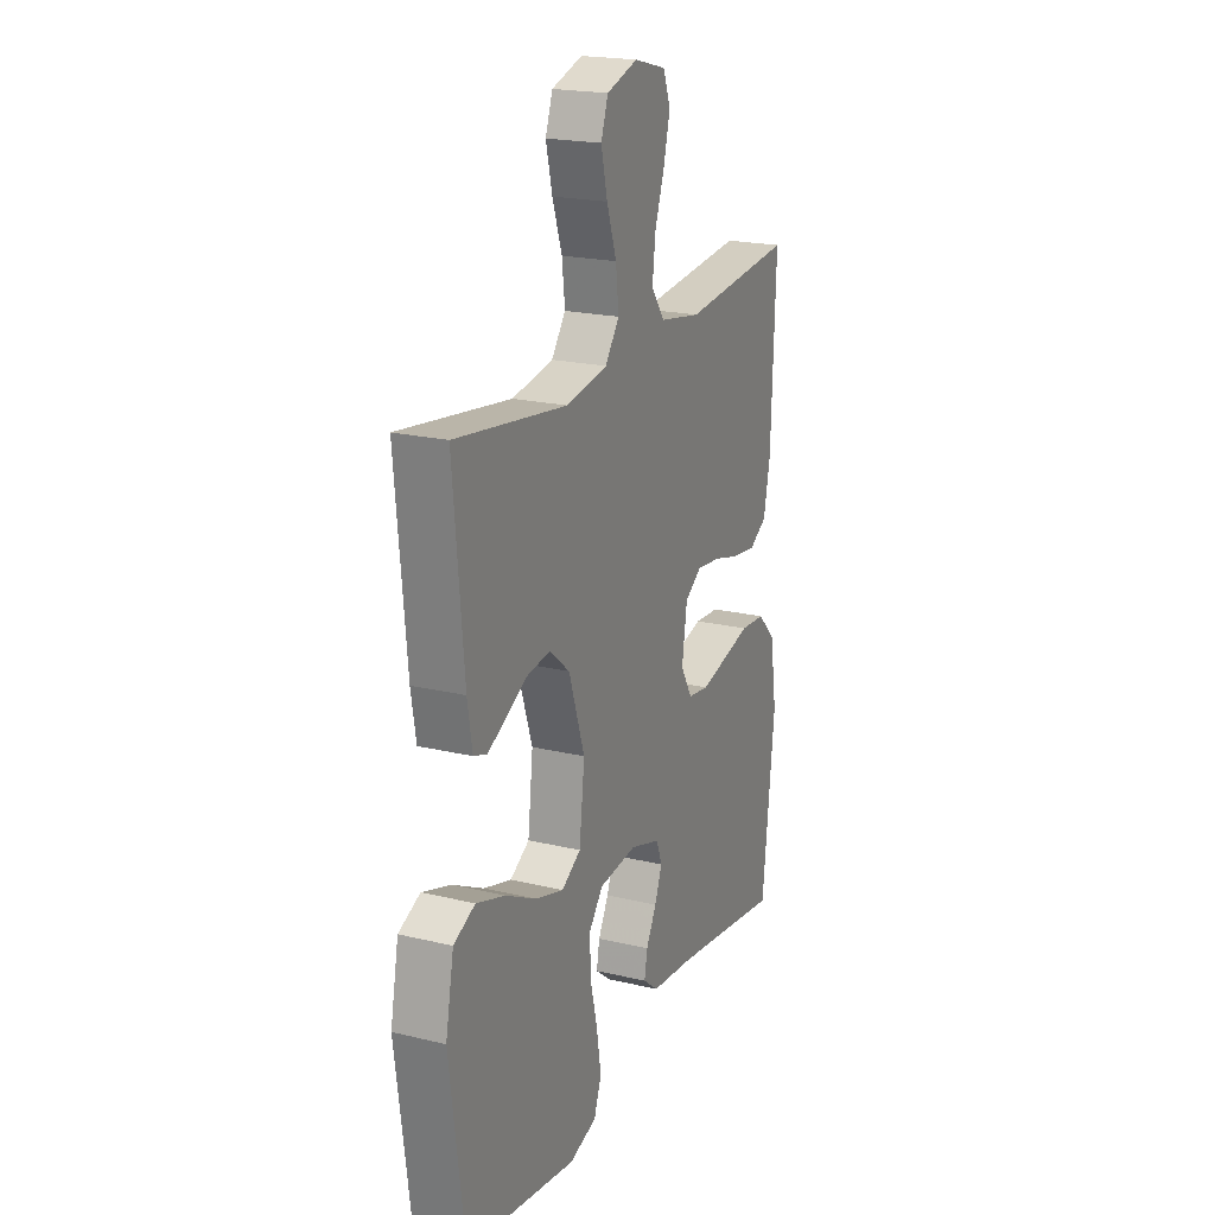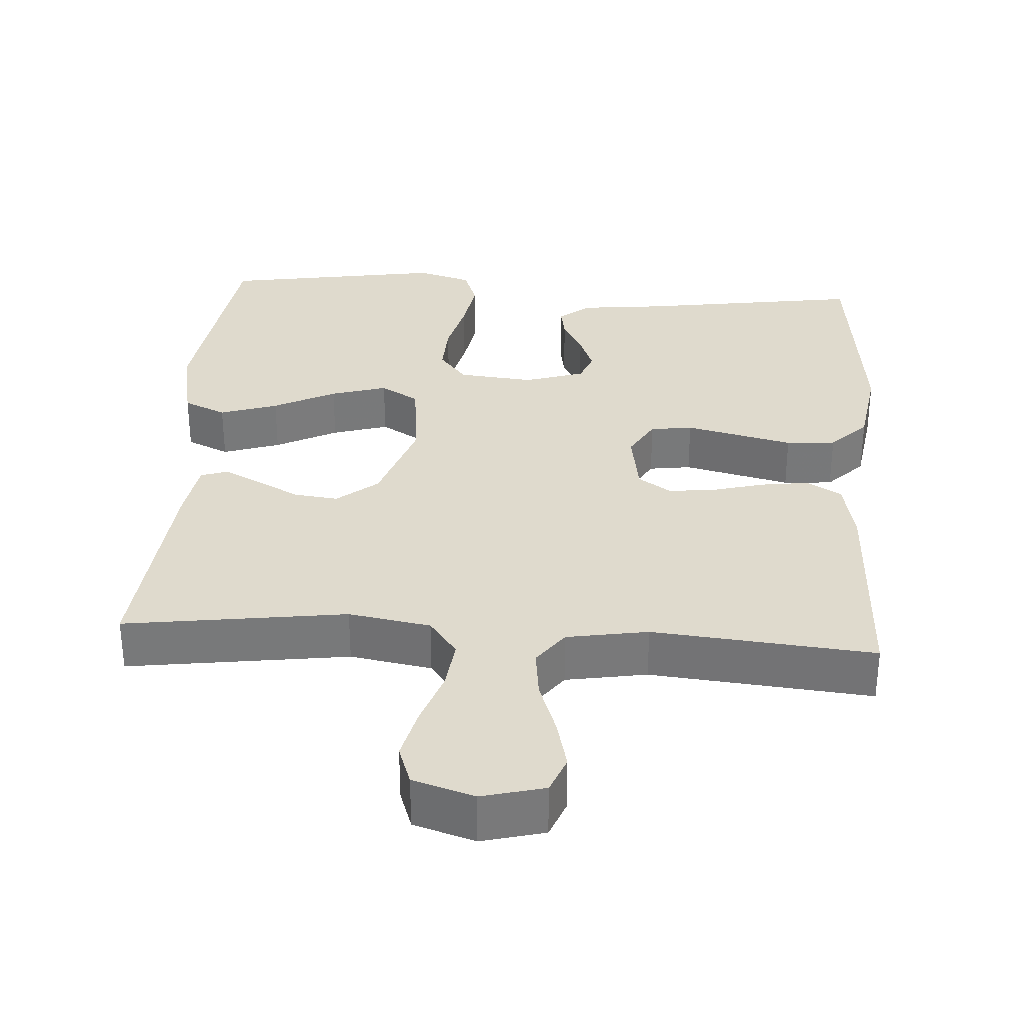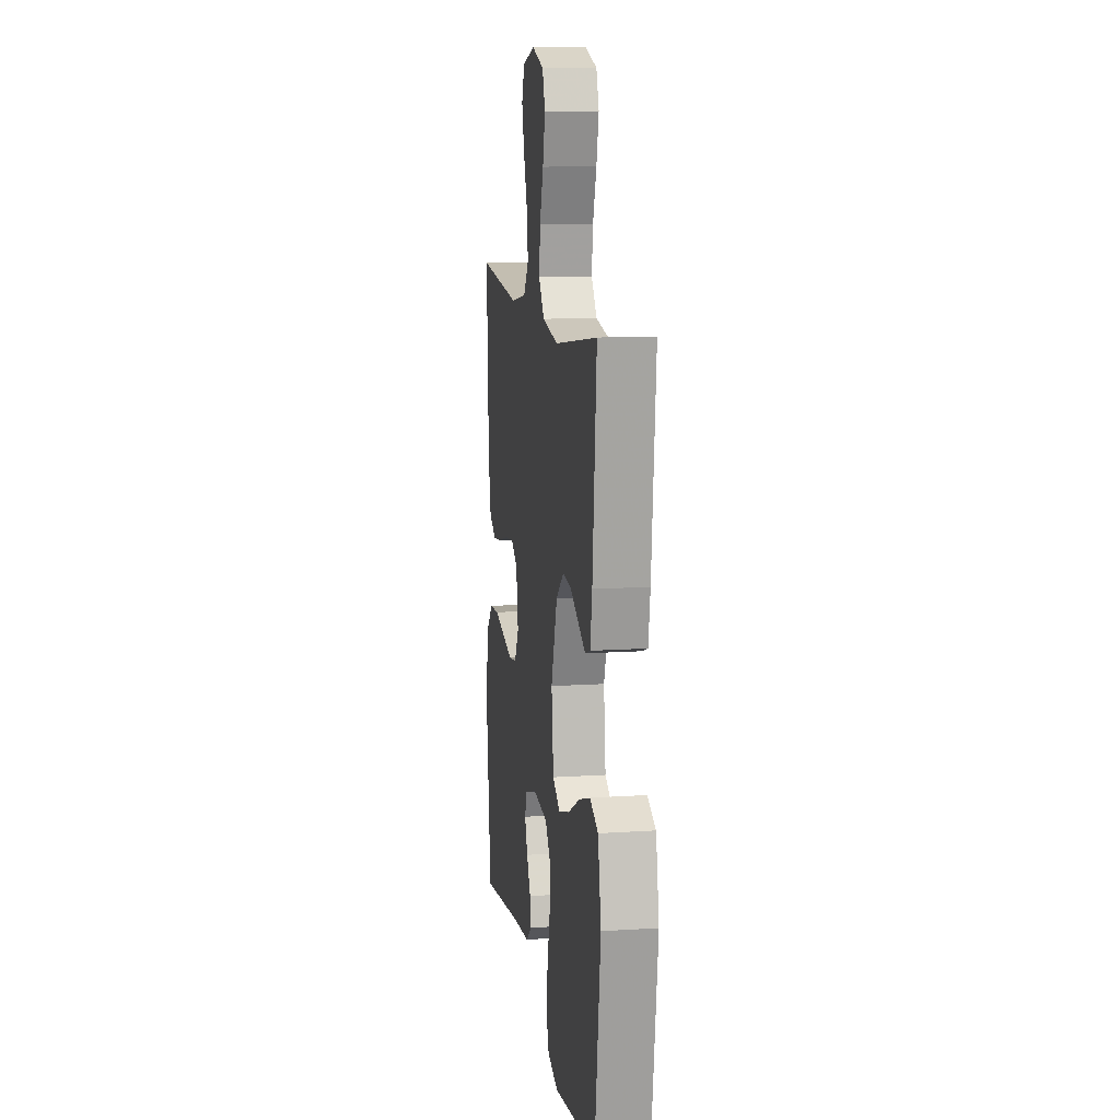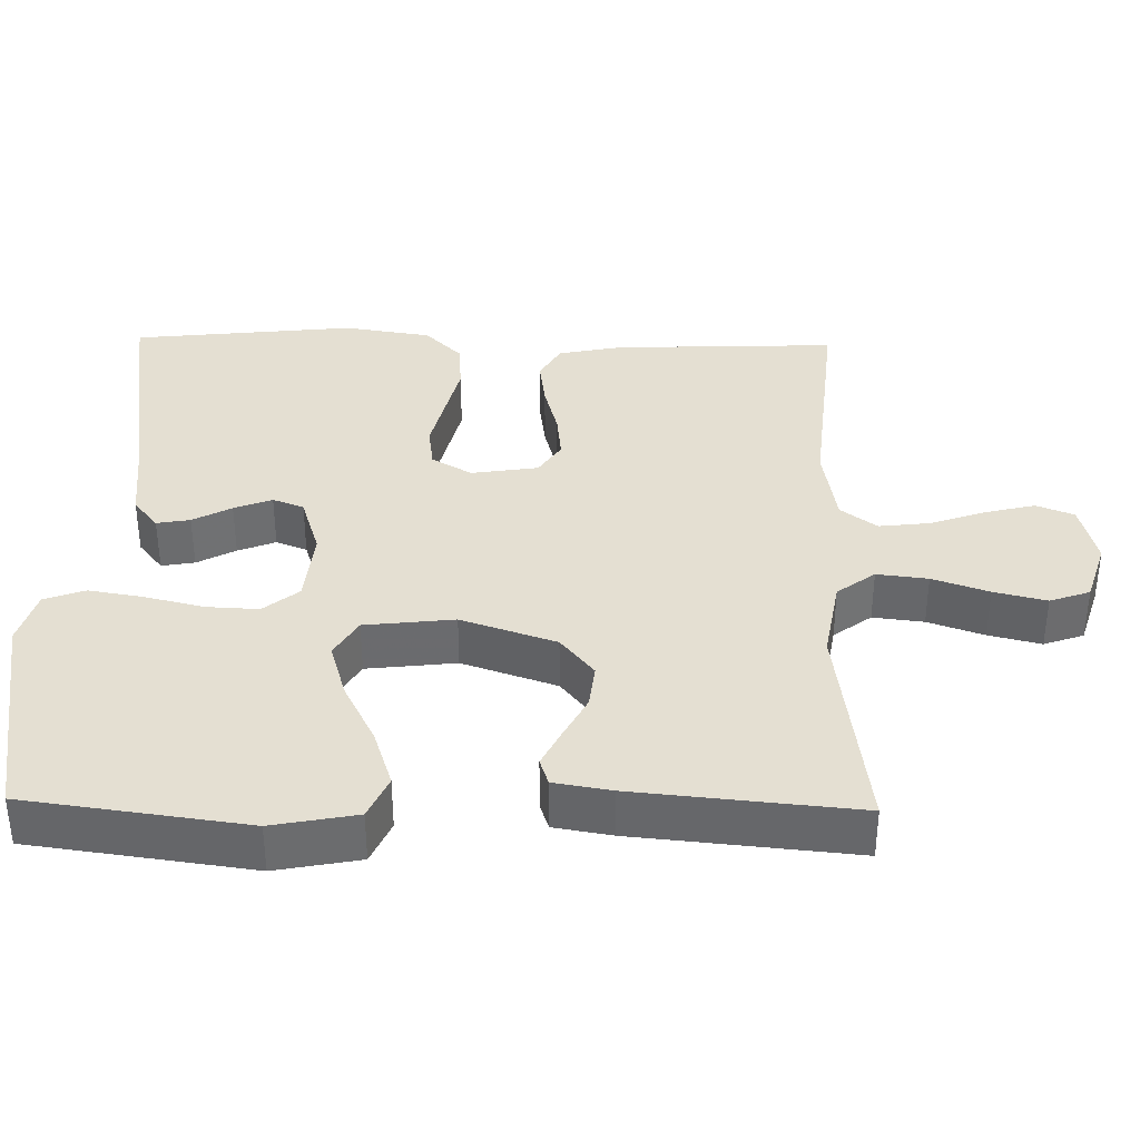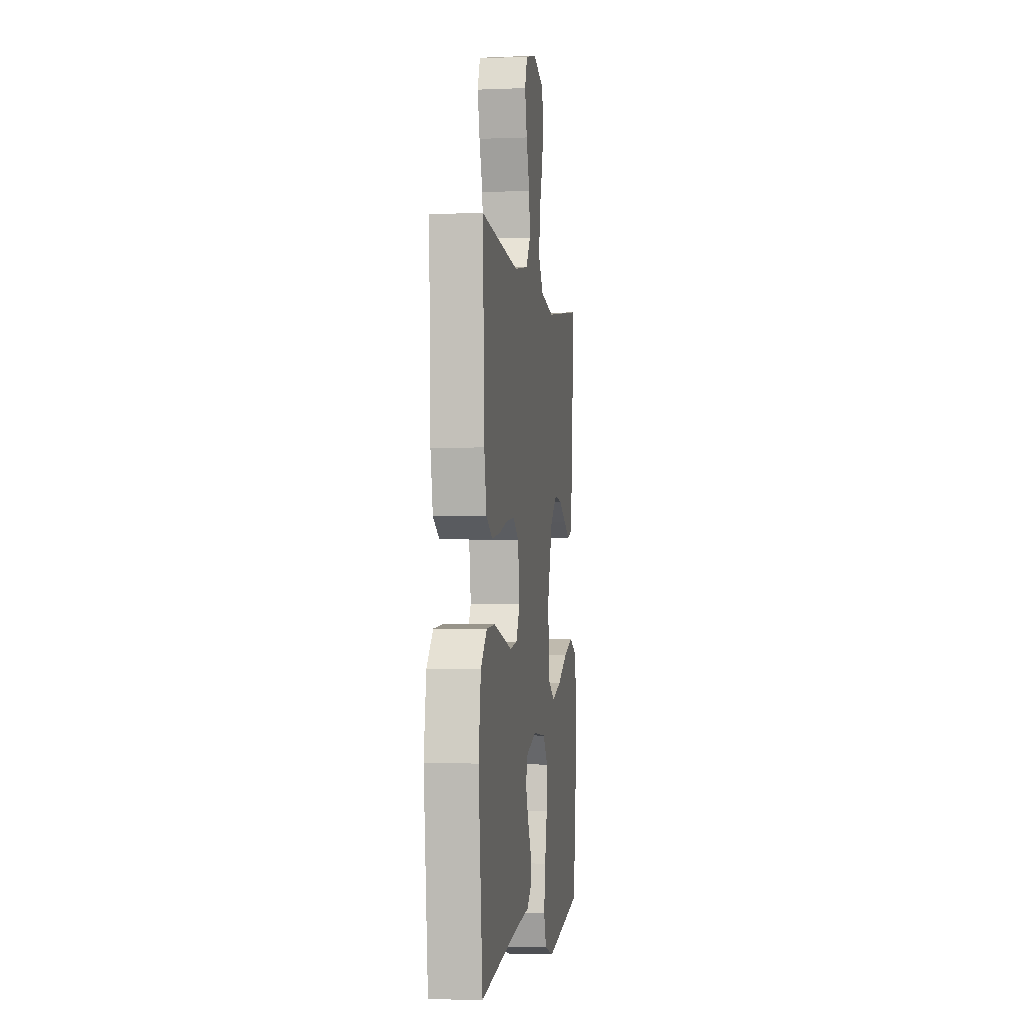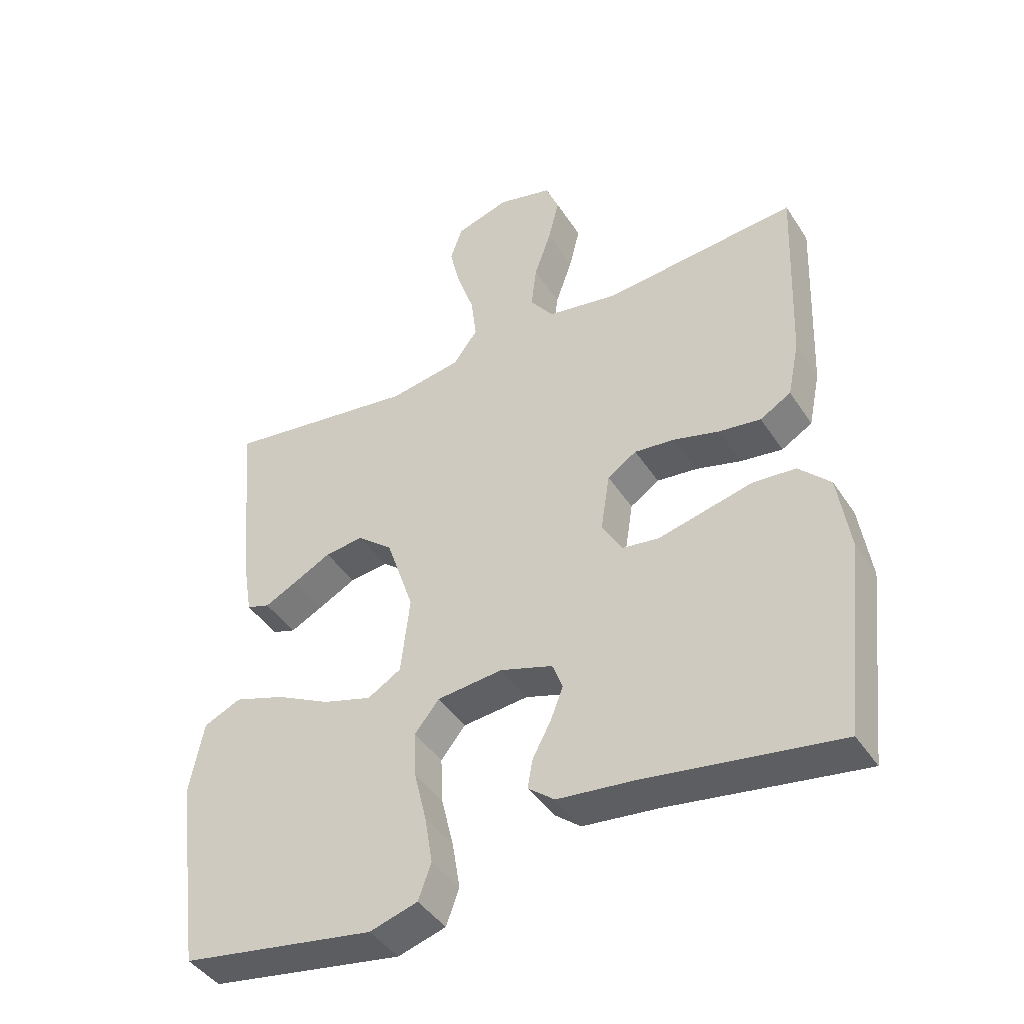
<metadata>
{"format":"obj","ext":"obj","renderer":"f3d","projection":"perspective","resolution":1024,"background":"white","views":[{"elev":20.5,"azim":-66.5,"up":"+Z"},{"elev":32.6,"azim":3.8,"up":"+Y"},{"elev":11.8,"azim":-98.9,"up":"+Z"},{"elev":36.9,"azim":-88.8,"up":"+Y"},{"elev":-2.3,"azim":98.2,"up":"+Z"},{"elev":-42.9,"azim":30.6,"up":"+Z"}]}
</metadata>
<code>
v 0.5 0.07 0.5
v 0.488 0.07 0.2
v 0.47 0.07 0.113
v 0.422 0.07 0.085
v 0.357 0.07 0.094
v 0.287 0.07 0.113
v 0.224 0.07 0.12
v 0.179 0.07 0.09
v 0.165 0.07 0
v 0.196 0.07 -0.054
v 0.253 0.07 -0.062
v 0.324 0.07 -0.045
v 0.399 0.07 -0.027
v 0.466 0.07 -0.032
v 0.515 0.07 -0.082
v 0.533 0.07 -0.2
v 0.5 0.07 -0.5
v 0.2 0.07 -0.454
v 0.082 0.07 -0.441
v 0.041 0.07 -0.408
v 0.049 0.07 -0.363
v 0.077 0.07 -0.311
v 0.097 0.07 -0.26
v 0.081 0.07 -0.218
v 0 0.07 -0.192
v -0.102 0.07 -0.202
v -0.14 0.07 -0.249
v -0.137 0.07 -0.32
v -0.118 0.07 -0.399
v -0.106 0.07 -0.473
v -0.126 0.07 -0.528
v -0.2 0.07 -0.55
v -0.5 0.07 -0.5
v -0.54 0.07 -0.2
v -0.518 0.07 -0.086
v -0.46 0.07 -0.06
v -0.382 0.07 -0.086
v -0.298 0.07 -0.129
v -0.222 0.07 -0.152
v -0.17 0.07 -0.121
v -0.156 0.07 0
v -0.199 0.07 0.128
v -0.254 0.07 0.173
v -0.314 0.07 0.166
v -0.373 0.07 0.135
v -0.423 0.07 0.11
v -0.459 0.07 0.122
v -0.472 0.07 0.2
v -0.5 0.07 0.5
v -0.2 0.07 0.458
v -0.089 0.07 0.477
v -0.051 0.07 0.528
v -0.059 0.07 0.597
v -0.085 0.07 0.673
v -0.102 0.07 0.744
v -0.083 0.07 0.798
v 0 0.07 0.824
v 0.085 0.07 0.802
v 0.105 0.07 0.751
v 0.088 0.07 0.682
v 0.062 0.07 0.608
v 0.054 0.07 0.54
v 0.09 0.07 0.491
v 0.2 0.07 0.472
v 0.5 0 0.5
v 0.488 0 0.2
v 0.47 0 0.113
v 0.422 0 0.085
v 0.357 0 0.094
v 0.287 0 0.113
v 0.224 0 0.12
v 0.179 0 0.09
v 0.165 0 0
v 0.196 0 -0.054
v 0.253 0 -0.062
v 0.324 0 -0.045
v 0.399 0 -0.027
v 0.466 0 -0.032
v 0.515 0 -0.082
v 0.533 0 -0.2
v 0.5 0 -0.5
v 0.2 0 -0.454
v 0.082 0 -0.441
v 0.041 0 -0.408
v 0.049 0 -0.363
v 0.077 0 -0.311
v 0.097 0 -0.26
v 0.081 0 -0.218
v 0 0 -0.192
v -0.102 0 -0.202
v -0.14 0 -0.249
v -0.137 0 -0.32
v -0.118 0 -0.399
v -0.106 0 -0.473
v -0.126 0 -0.528
v -0.2 0 -0.55
v -0.5 0 -0.5
v -0.54 0 -0.2
v -0.518 0 -0.086
v -0.46 0 -0.06
v -0.382 0 -0.086
v -0.298 0 -0.129
v -0.222 0 -0.152
v -0.17 0 -0.121
v -0.156 0 0
v -0.199 0 0.128
v -0.254 0 0.173
v -0.314 0 0.166
v -0.373 0 0.135
v -0.423 0 0.11
v -0.459 0 0.122
v -0.472 0 0.2
v -0.5 0 0.5
v -0.2 0 0.458
v -0.089 0 0.477
v -0.051 0 0.528
v -0.059 0 0.597
v -0.085 0 0.673
v -0.102 0 0.744
v -0.083 0 0.798
v 0 0 0.824
v 0.085 0 0.802
v 0.105 0 0.751
v 0.088 0 0.682
v 0.062 0 0.608
v 0.054 0 0.54
v 0.09 0 0.491
v 0.2 0 0.472
f 59 60 61
f 58 59 61
f 57 58 61
f 56 57 61
f 55 56 61
f 54 55 61
f 53 54 61
f 52 53 61 62
f 51 52 62 63
f 48 49 50
f 47 48 50
f 46 47 50
f 45 46 50
f 44 45 50
f 51 63 64
f 50 51 64
f 44 50 64
f 43 44 64
f 36 37 38
f 35 36 38
f 34 35 38
f 33 34 38
f 32 33 38
f 31 32 38
f 30 31 38
f 29 30 38
f 28 29 38
f 27 28 38 39
f 26 27 39 40
f 20 21 22
f 19 20 22
f 18 19 22
f 18 22 23
f 17 18 23
f 16 17 23
f 15 16 23
f 14 15 23
f 13 14 23
f 12 13 23
f 11 12 23 24
f 4 5 6
f 3 4 6
f 2 3 6
f 1 2 6
f 64 1 6
f 64 6 7
f 64 7 8
f 43 64 8
f 42 43 8
f 41 42 8 9
f 41 9 10
f 40 41 10
f 26 40 10
f 25 26 10
f 10 11 24 25
f 125 124 123
f 125 123 122
f 125 122 121
f 125 121 120
f 125 120 119
f 125 119 118
f 125 118 117
f 126 125 117 116
f 127 126 116 115
f 114 113 112
f 114 112 111
f 114 111 110
f 114 110 109
f 114 109 108
f 128 127 115
f 128 115 114
f 128 114 108
f 128 108 107
f 102 101 100
f 102 100 99
f 102 99 98
f 102 98 97
f 102 97 96
f 102 96 95
f 102 95 94
f 102 94 93
f 102 93 92
f 103 102 92 91
f 104 103 91 90
f 86 85 84
f 86 84 83
f 86 83 82
f 87 86 82
f 87 82 81
f 87 81 80
f 87 80 79
f 87 79 78
f 87 78 77
f 87 77 76
f 88 87 76 75
f 70 69 68
f 70 68 67
f 70 67 66
f 70 66 65
f 70 65 128
f 71 70 128
f 72 71 128
f 72 128 107
f 72 107 106
f 73 72 106 105
f 74 73 105
f 74 105 104
f 74 104 90
f 74 90 89
f 89 88 75 74
f 1 65 66 2
f 2 66 67 3
f 3 67 68 4
f 4 68 69 5
f 5 69 70 6
f 6 70 71 7
f 7 71 72 8
f 8 72 73 9
f 9 73 74 10
f 10 74 75 11
f 11 75 76 12
f 12 76 77 13
f 13 77 78 14
f 14 78 79 15
f 15 79 80 16
f 16 80 81 17
f 17 81 82 18
f 18 82 83 19
f 19 83 84 20
f 20 84 85 21
f 21 85 86 22
f 22 86 87 23
f 23 87 88 24
f 24 88 89 25
f 25 89 90 26
f 26 90 91 27
f 27 91 92 28
f 28 92 93 29
f 29 93 94 30
f 30 94 95 31
f 31 95 96 32
f 32 96 97 33
f 33 97 98 34
f 34 98 99 35
f 35 99 100 36
f 36 100 101 37
f 37 101 102 38
f 38 102 103 39
f 39 103 104 40
f 40 104 105 41
f 41 105 106 42
f 42 106 107 43
f 43 107 108 44
f 44 108 109 45
f 45 109 110 46
f 46 110 111 47
f 47 111 112 48
f 48 112 113 49
f 49 113 114 50
f 50 114 115 51
f 51 115 116 52
f 52 116 117 53
f 53 117 118 54
f 54 118 119 55
f 55 119 120 56
f 56 120 121 57
f 57 121 122 58
f 58 122 123 59
f 59 123 124 60
f 60 124 125 61
f 61 125 126 62
f 62 126 127 63
f 63 127 128 64
f 64 128 65 1

</code>
